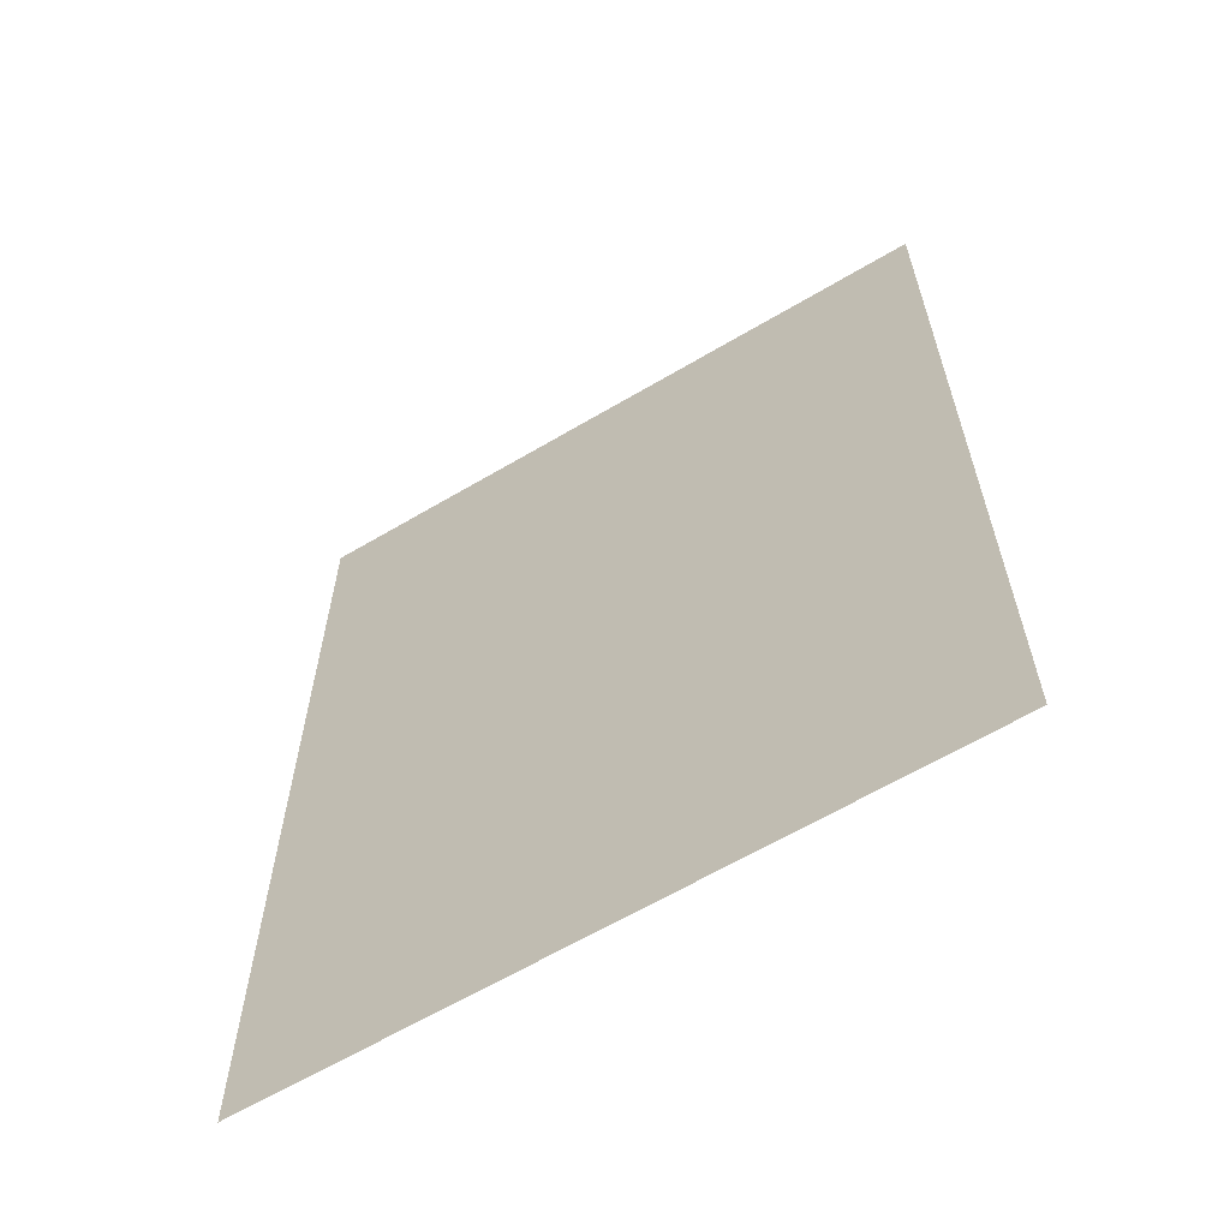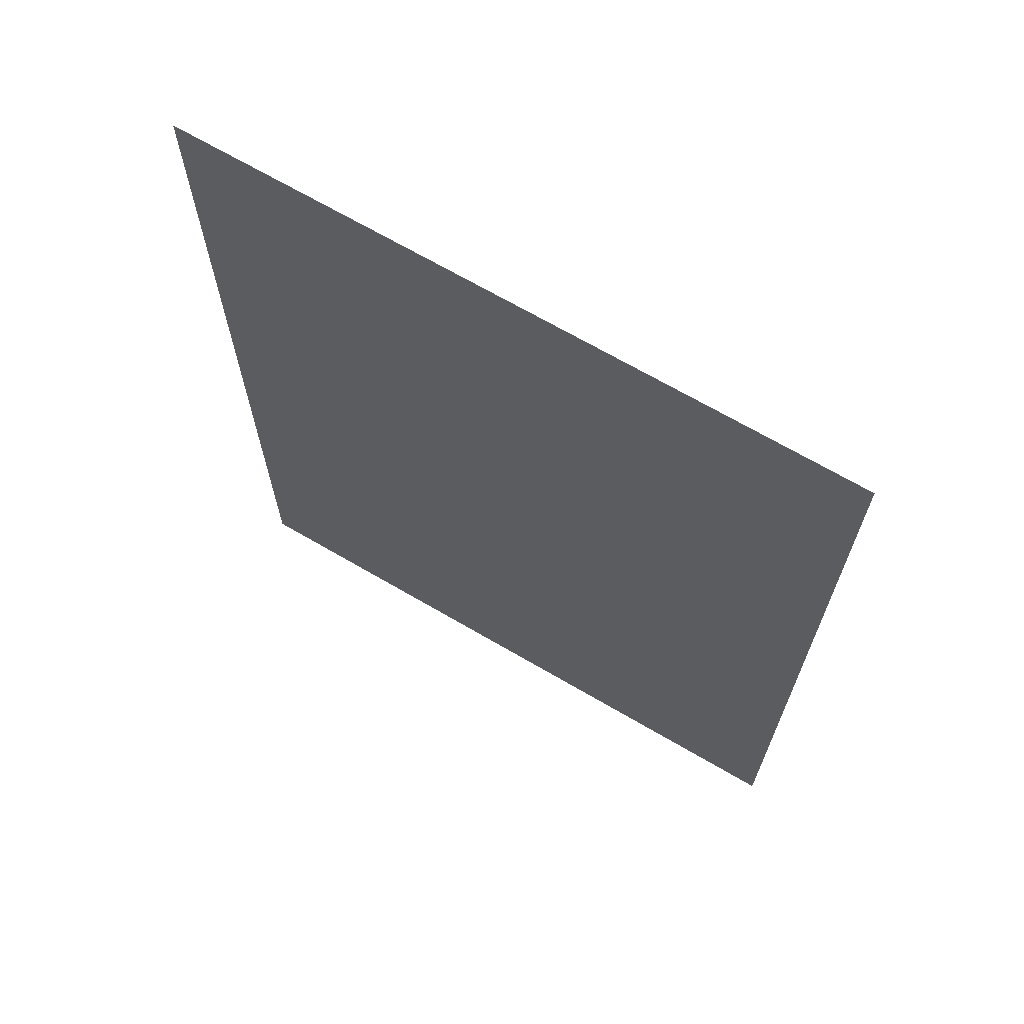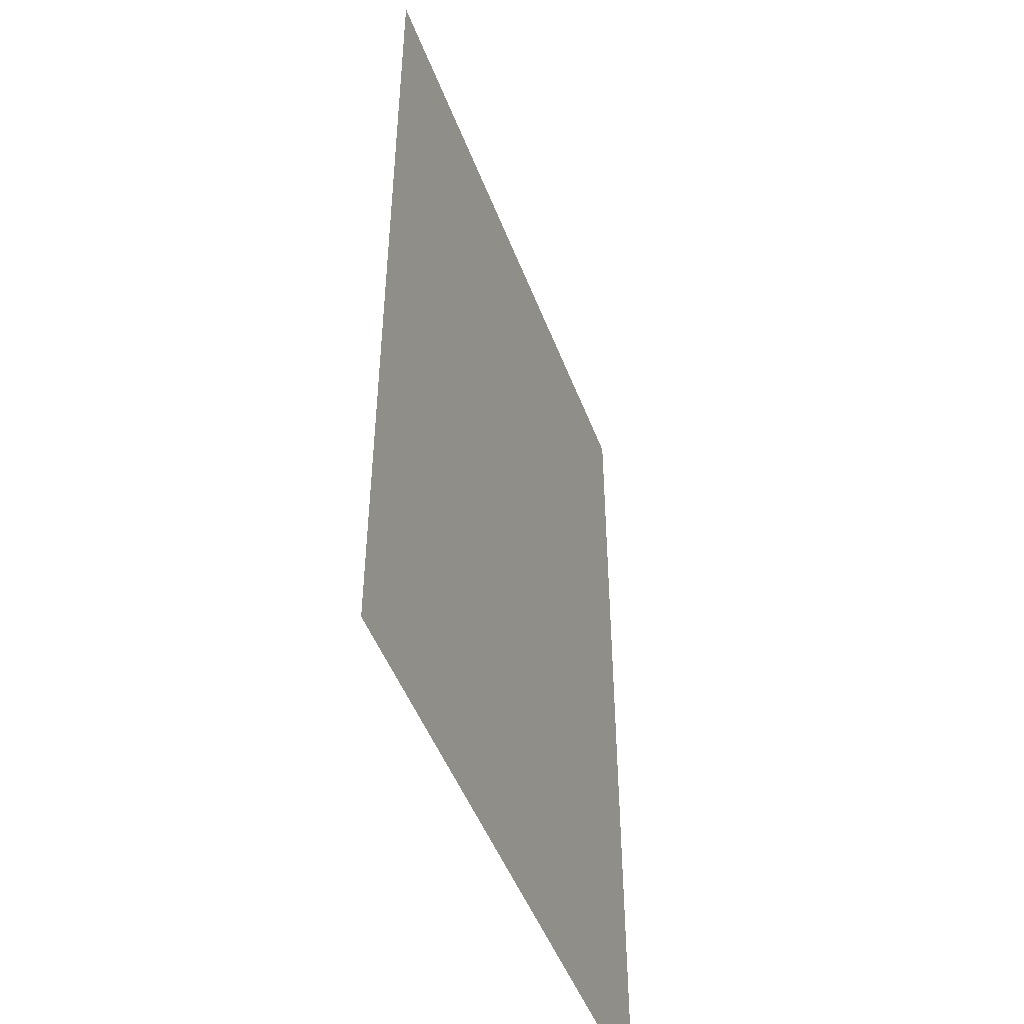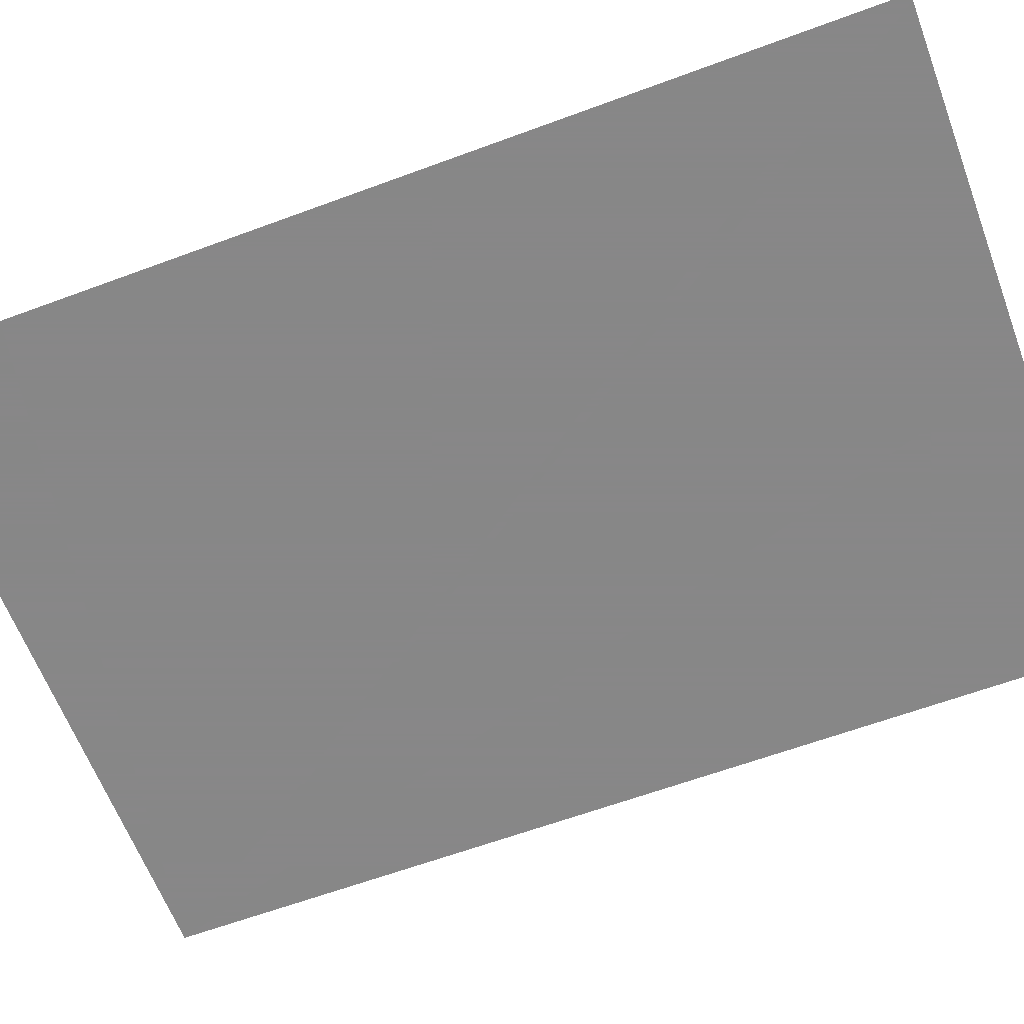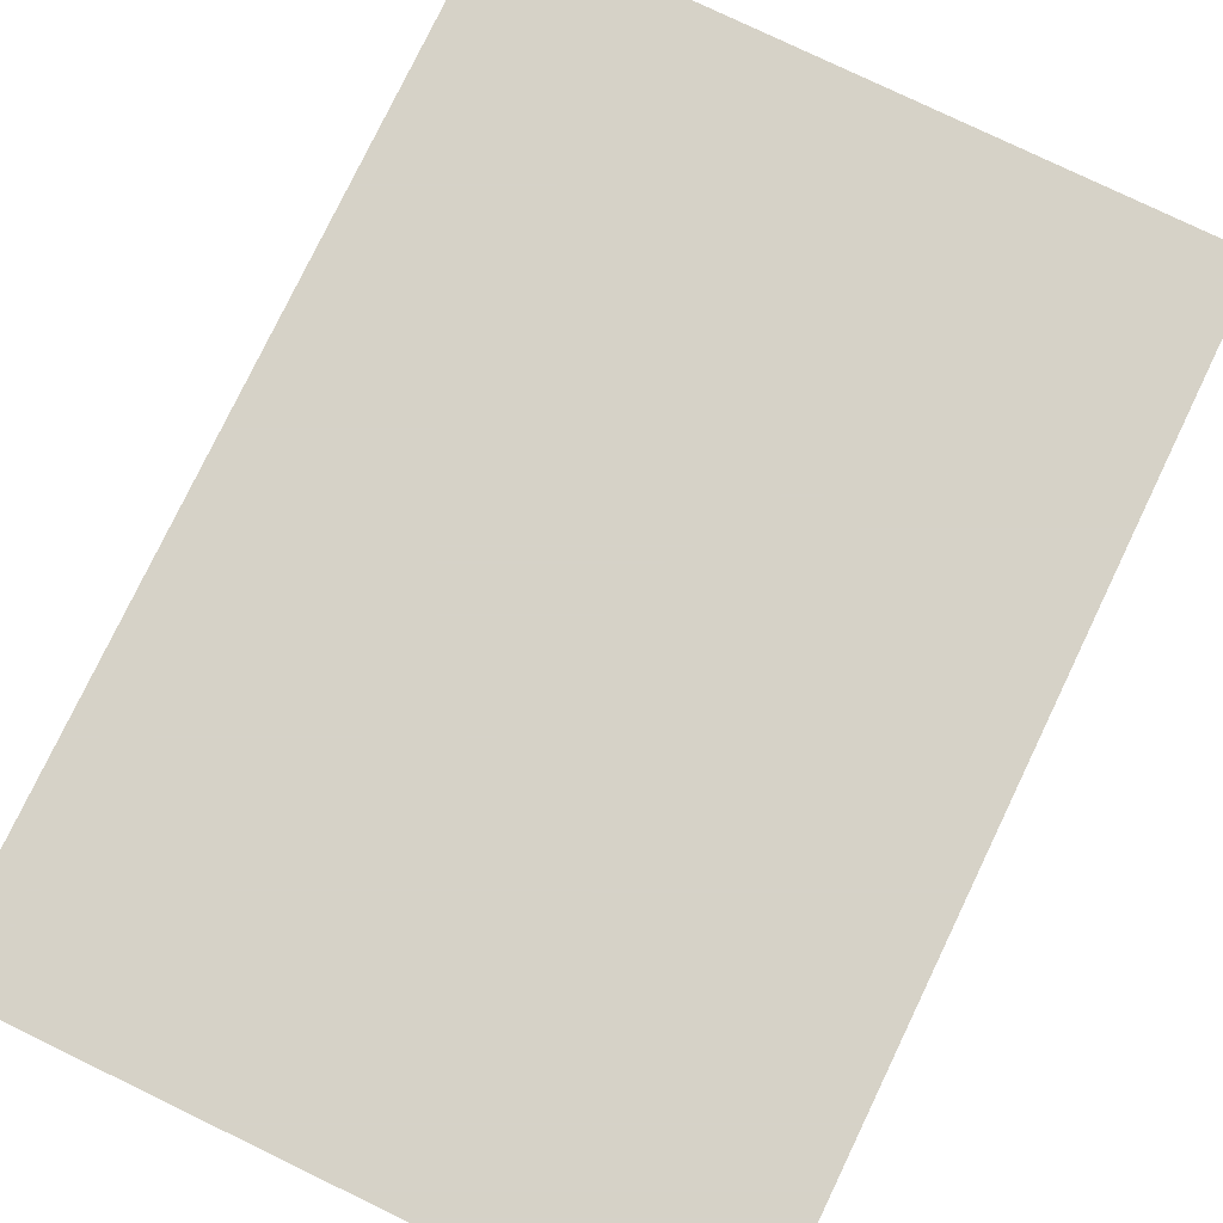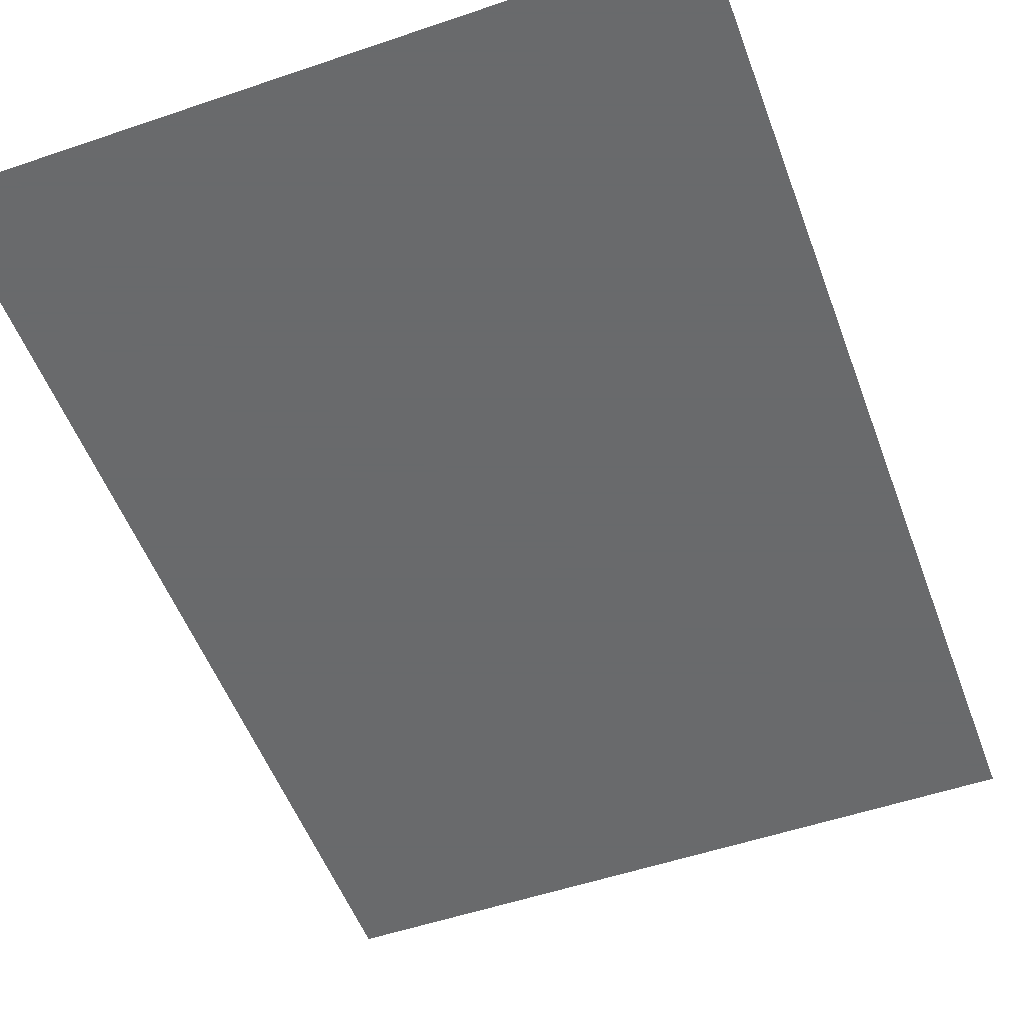
<metadata>
{"format":"obj","ext":"obj","renderer":"f3d","projection":"perspective","resolution":1024,"background":"white","views":[{"elev":-63.4,"azim":30.9,"up":"+Y"},{"elev":68.8,"azim":-149.7,"up":"+Y"},{"elev":-48.5,"azim":110.3,"up":"+Y"},{"elev":-62.6,"azim":-69.4,"up":"+Z"},{"elev":78.5,"azim":-154.3,"up":"+Z"},{"elev":-52.9,"azim":20.1,"up":"+Z"}]}
</metadata>
<code>
v 1.4 -0.6954 -4.841
v -1.478 -0.6954 -4.841
v -1.478 3.401 -4.841
v 1.4 3.401 -4.841
f 4 3 2 1

</code>
